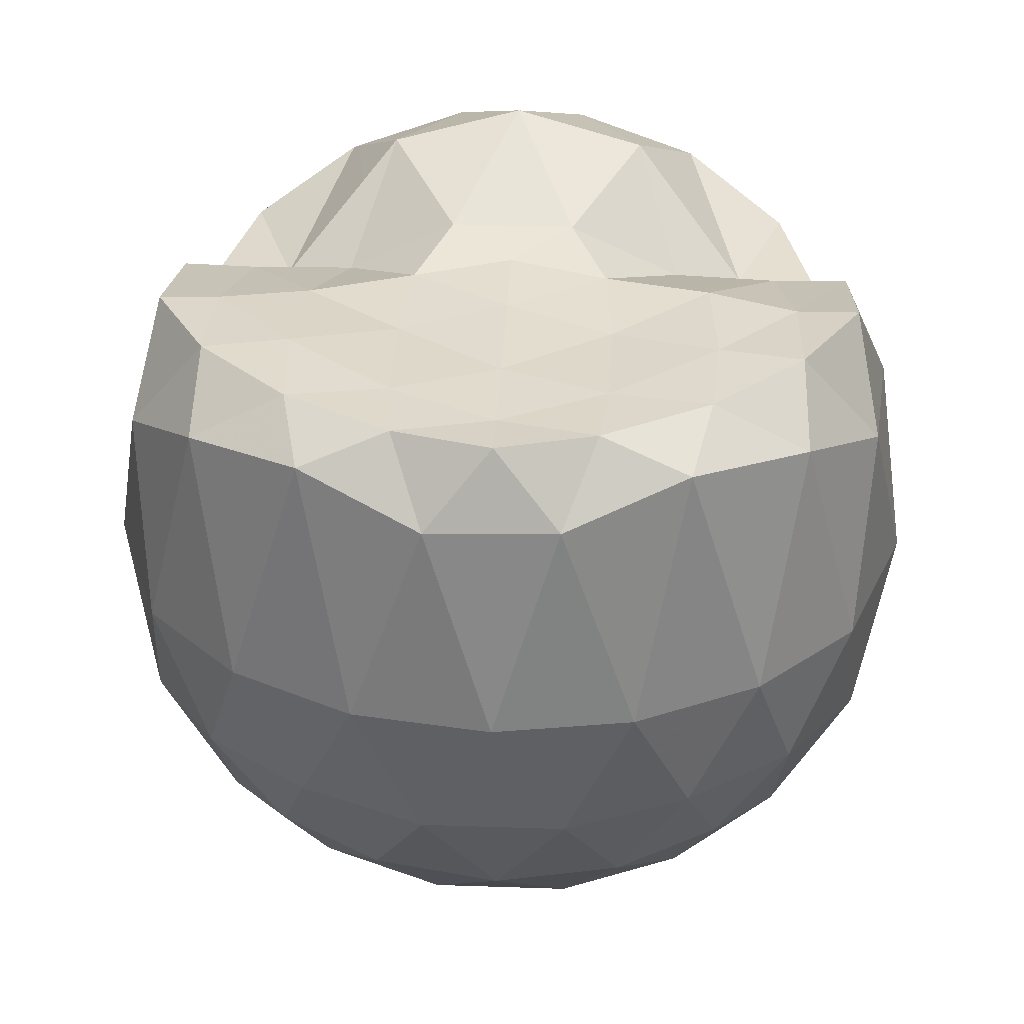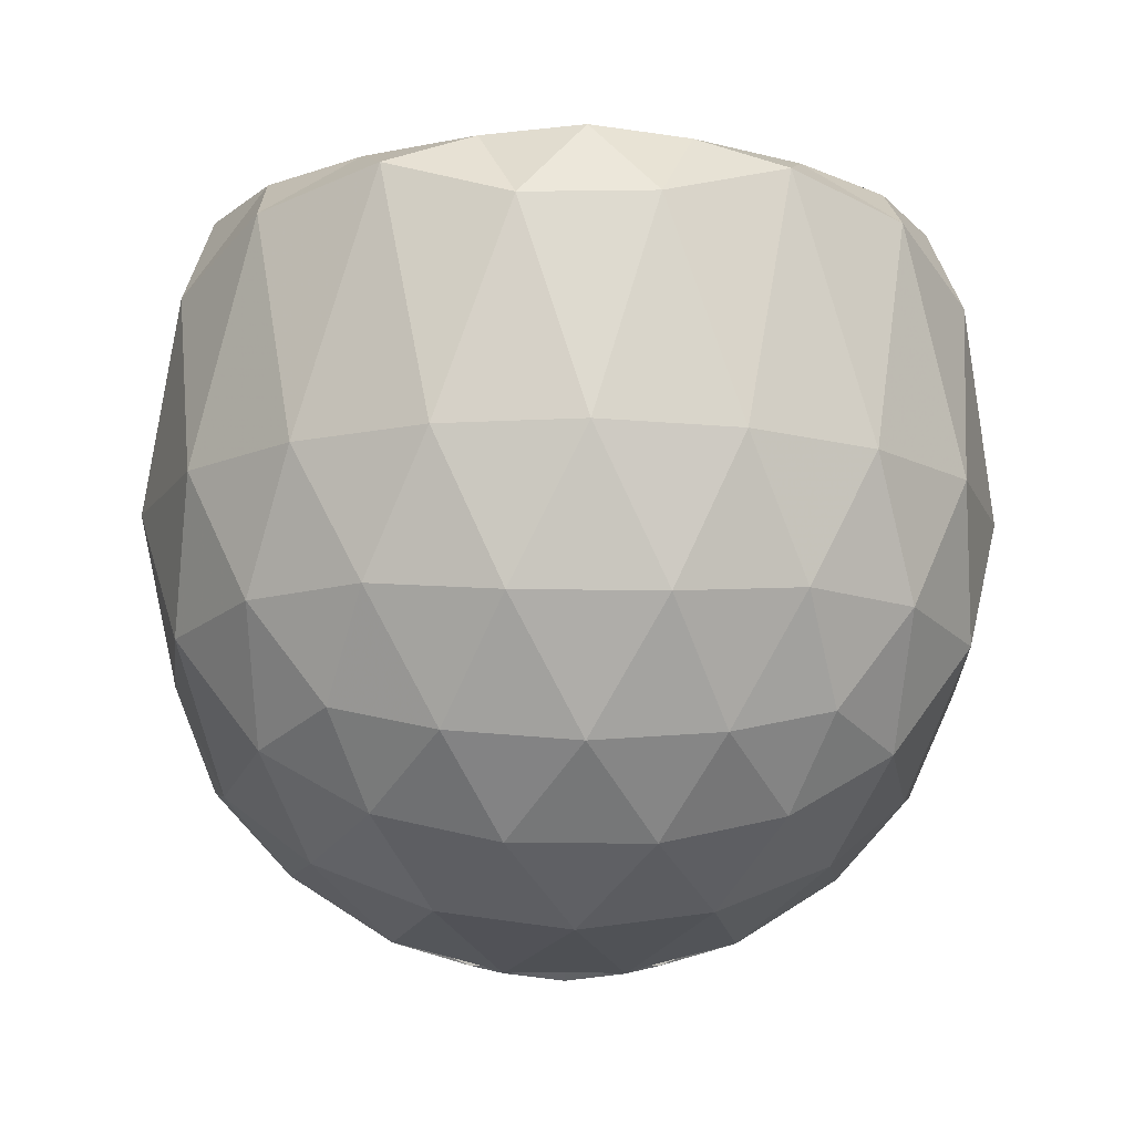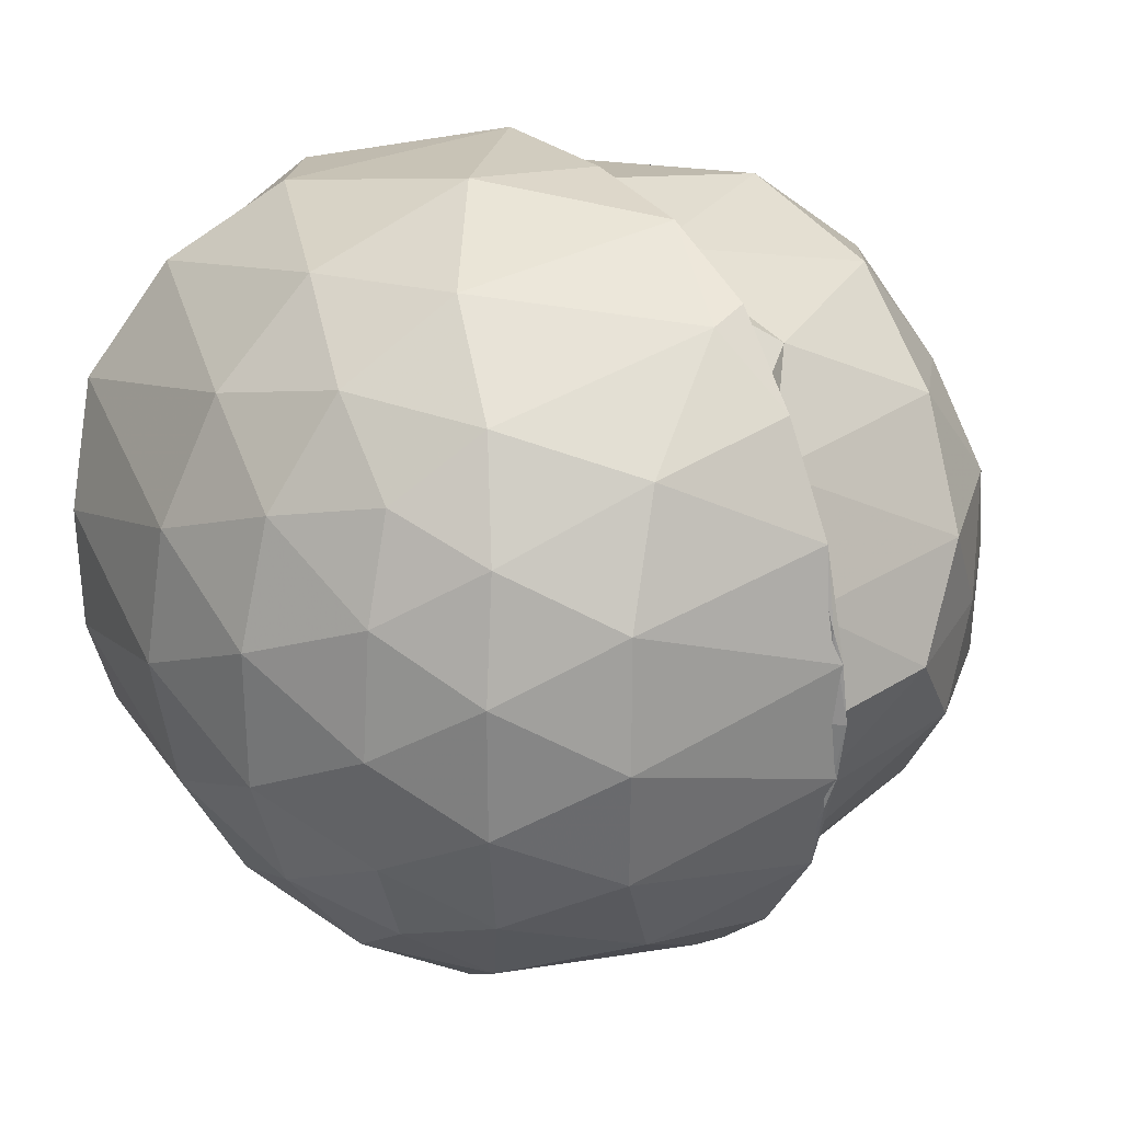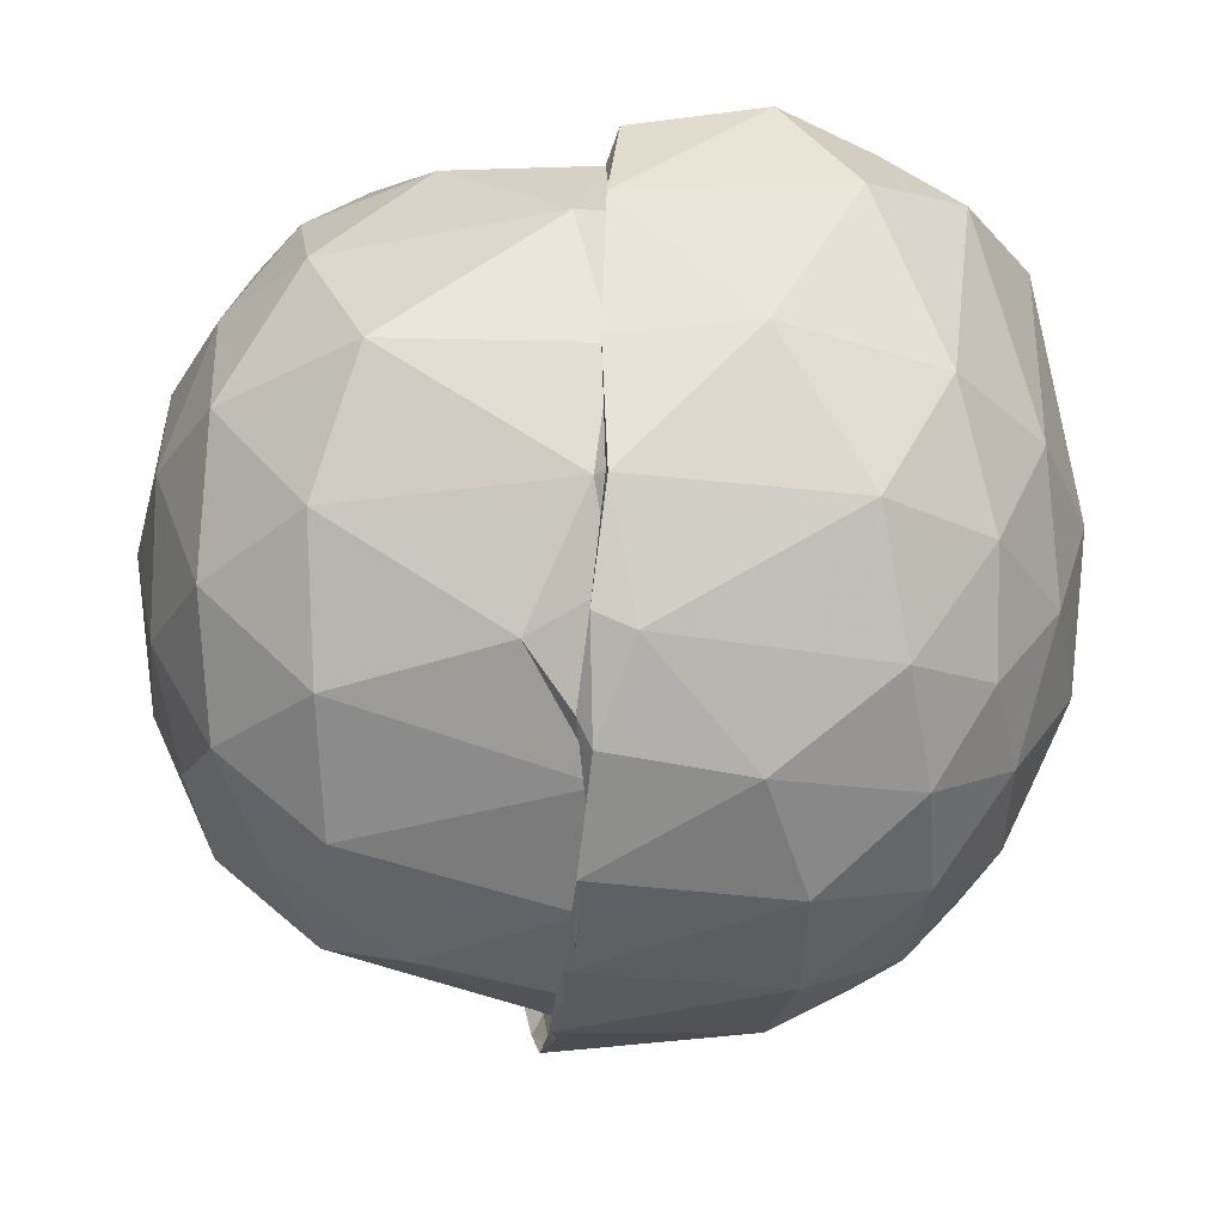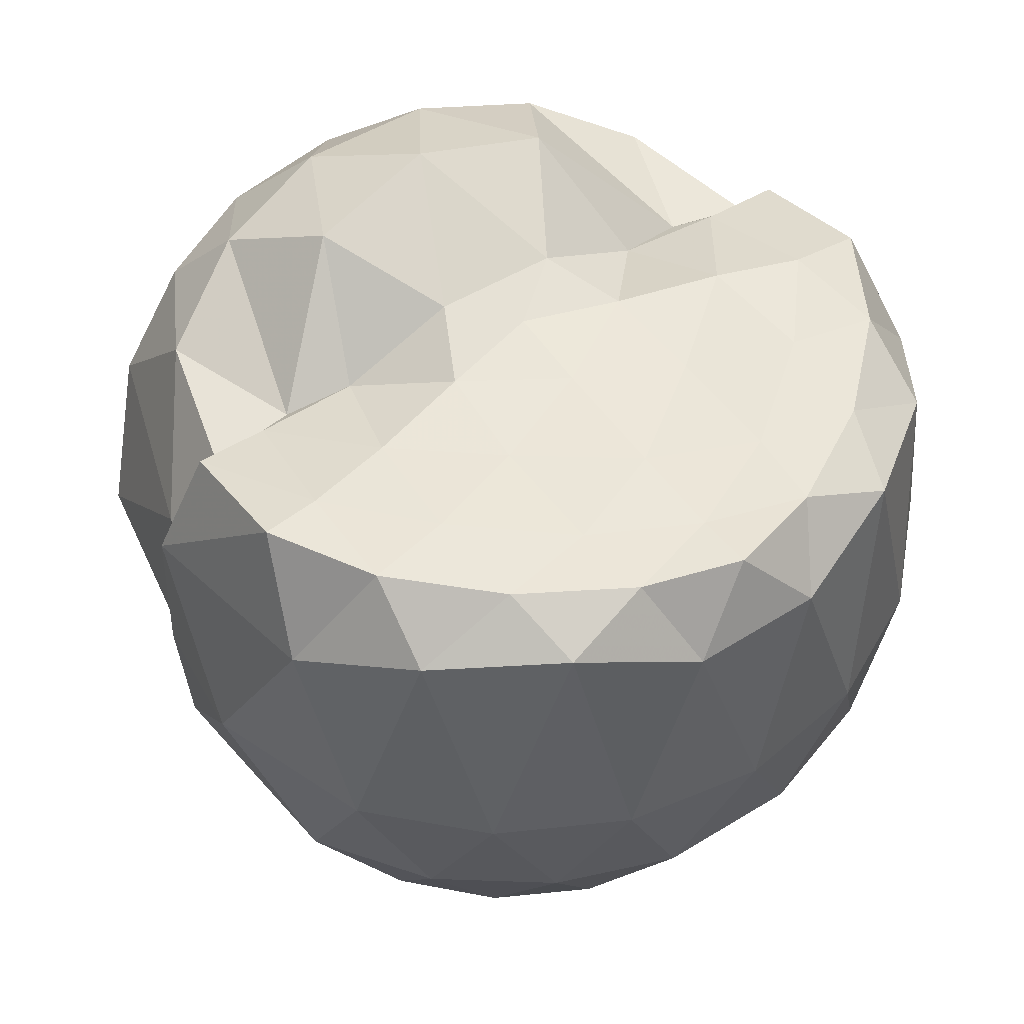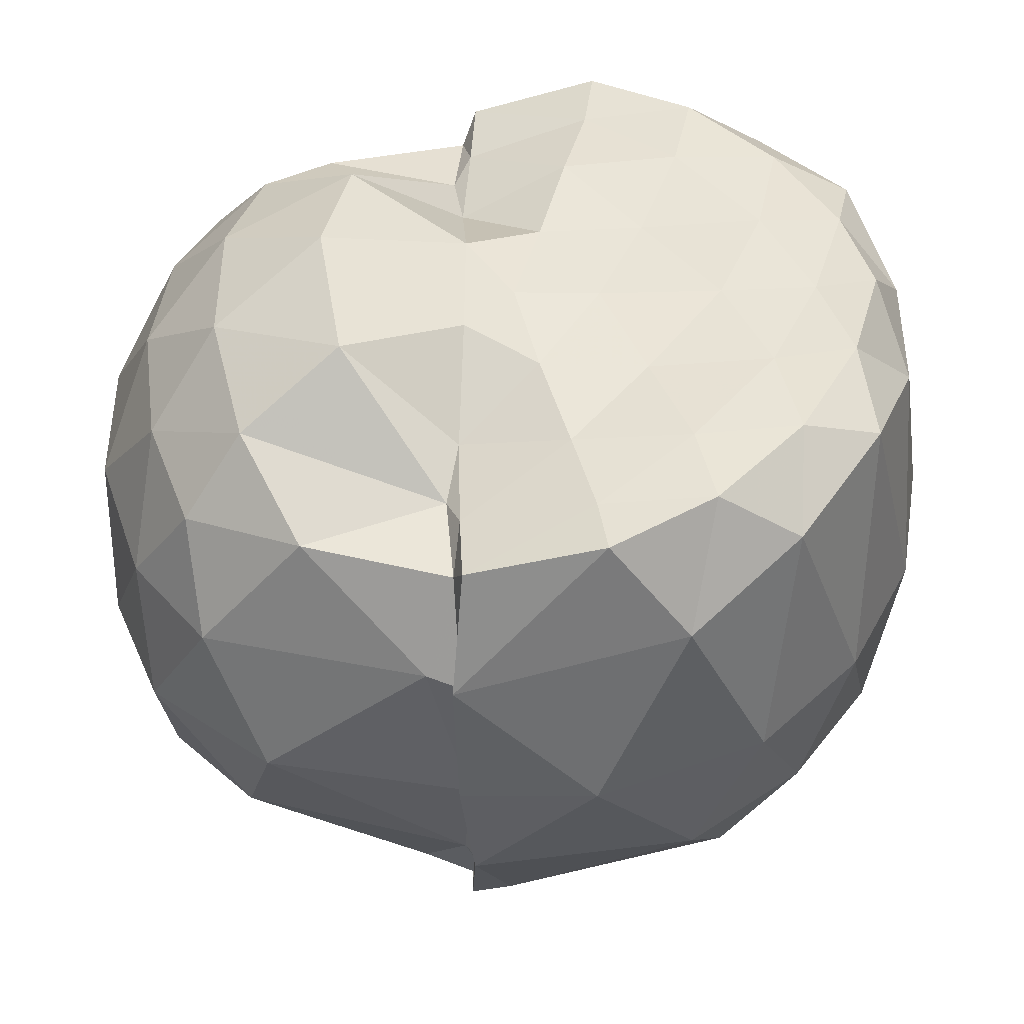
<metadata>
{"format":"obj","ext":"obj","renderer":"f3d","projection":"perspective","resolution":1024,"background":"white","views":[{"elev":32.9,"azim":92.6,"up":"+Z"},{"elev":-12.5,"azim":87.3,"up":"+Z"},{"elev":28.0,"azim":147.9,"up":"+Y"},{"elev":-32.6,"azim":-6.1,"up":"+Z"},{"elev":50.6,"azim":56.0,"up":"+Z"},{"elev":-43.4,"azim":3.3,"up":"+Y"}]}
</metadata>
<code>
v -3.61 -0.03946 1.235
v -3.77 -0.03885 -0.3952
v -2.795 -0.0389 1.226
v -2.857 0.1776 1.223
v -2.992 0.4134 1.225
v -3.184 0.6141 1.229
v -3.417 0.7471 1.222
v -3.711 0.7417 1.148
v -3.746 0.686 1.088
v -4.07 0.6041 1.116
v -4.342 0.4617 1.067
v -4.428 0.2326 1.12
v -4.461 -0.04039 1.14
v -4.427 -0.3205 1.12
v -4.339 -0.5457 1.069
v -4.075 -0.6845 1.115
v -3.747 -0.7666 1.088
v -3.724 -0.8165 1.15
v -3.416 -0.8234 1.224
v -3.185 -0.6948 1.229
v -2.992 -0.4914 1.225
v -2.858 -0.2561 1.223
v -2.726 0.1036 1.065
v -2.821 0.3707 1.151
v -3.008 0.6245 1.105
v -3.252 0.7946 0.9995
v -3.759 0.8543 0.889
v -3.773 0.8268 0.8691
v -3.794 0.7832 0.8853
v -4.318 0.6279 0.8562
v -4.488 0.415 0.8526
v -4.589 0.1178 0.8792
v -4.588 -0.1988 0.8807
v -4.489 -0.4906 0.8536
v -4.319 -0.7069 0.8559
v -3.82 -0.8666 0.887
v -3.746 -0.8896 0.8691
v -3.761 -0.9232 0.8898
v -3.251 -0.8757 0.9963
v -3.008 -0.7036 1.103
v -2.822 -0.4507 1.149
v -2.726 -0.1833 1.057
v -2.727 0.2663 0.5858
v -2.87 0.5401 0.5839
v -3.092 0.757 0.5803
v -3.468 0.8887 0.5752
v -3.77 0.8667 0.5418
v -3.752 0.8452 0.5367
v -4.201 0.7587 0.5694
v -4.485 0.5326 0.55
v -4.591 0.2721 0.5683
v -4.637 -0.03961 0.5857
v -4.592 -0.3516 0.5732
v -4.484 -0.6066 0.5554
v -4.203 -0.838 0.5701
v -3.749 -0.9104 0.5377
v -3.771 -0.928 0.542
v -3.465 -0.9668 0.5749
v -3.092 -0.8372 0.58
v -2.869 -0.6201 0.5839
v -2.727 -0.3466 0.5859
v -2.677 -0.03965 0.5869
v -2.83 0.3935 0.2952
v -3.001 0.6263 0.2934
v -3.257 0.7873 0.2632
v -3.766 0.8419 0.2495
v -3.776 0.8302 0.2673
v -3.735 0.7833 0.2725
v -4.288 0.6303 0.2749
v -4.491 0.3571 0.2654
v -4.583 0.1028 0.2872
v -4.583 -0.183 0.2876
v -4.487 -0.4852 0.2344
v -4.288 -0.7086 0.2742
v -3.778 -0.8661 0.272
v -3.759 -0.8897 0.2678
v -3.757 -0.9098 0.2502
v -3.255 -0.8674 0.2631
v -3.001 -0.7066 0.2935
v -2.83 -0.4737 0.295
v -2.745 -0.199 0.2677
v -2.745 0.1186 0.2676
v -2.984 0.4634 0.07882
v -3.18 0.6059 0.02106
v -3.693 0.7116 -0.00424
v -3.777 0.7367 0.0162
v -3.734 0.7311 0.07006
v -3.886 0.6242 0.0204
v -4.257 0.4323 -0.006919
v -4.439 0.1918 0.01359
v -4.508 -0.03901 0.07432
v -4.445 -0.2615 0.01164
v -4.256 -0.5158 -0.007447
v -3.893 -0.7031 0.01902
v -3.738 -0.8136 0.07007
v -3.779 -0.8161 0.01629
v -3.69 -0.7901 -0.004172
v -3.18 -0.686 0.02088
v -2.984 -0.5435 0.07871
v -2.905 -0.3211 0.02254
v -2.873 -0.03985 -0.001493
v -2.905 0.2407 0.02254
v -2.929 -0.03881 1.212
v -3.041 0.195 1.218
v -3.226 0.4312 1.226
v -3.438 0.6102 1.21
v -3.722 0.5752 1.137
v -3.763 0.4959 1.116
v -4.203 0.3817 1.238
v -4.269 0.1091 1.307
v -4.27 -0.192 1.307
v -4.203 -0.4593 1.238
v -3.763 -0.5751 1.114
v -3.731 -0.6537 1.141
v -3.438 -0.691 1.216
v -3.226 -0.5091 1.229
v -3.04 -0.2735 1.218
v -3.143 -0.0389 1.214
v -3.315 0.197 1.209
v -3.49 0.4143 1.225
v -3.738 0.3455 1.139
v -3.979 0.2527 1.361
v -4.029 -0.03943 1.423
v -3.98 -0.3312 1.362
v -3.737 -0.4248 1.141
v -3.489 -0.4913 1.21
v -3.316 -0.2758 1.211
v -3.418 -0.03933 1.221
v -3.551 0.1809 1.223
v -3.719 0.09893 1.268
v -3.72 -0.1791 1.269
v -3.555 -0.259 1.22
v -3.105 0.3787 -0.1153
v -3.438 0.5074 -0.1778
v -3.763 0.5662 -0.1707
v -3.737 0.5842 -0.1112
v -3.725 0.4534 -0.1746
v -4.217 0.175 -0.183
v -4.335 -0.0486 -0.1093
v -4.217 -0.2629 -0.1824
v -3.724 -0.5292 -0.1758
v -3.788 -0.6629 -0.1115
v -3.756 -0.644 -0.1703
v -3.437 -0.5873 -0.1779
v -3.105 -0.459 -0.1154
v -3.053 -0.1925 -0.1778
v -3.053 0.1129 -0.1778
v -3.318 0.2496 -0.2869
v -3.763 0.34 -0.3129
v -3.74 0.3973 -0.2683
v -3.732 0.1907 -0.3023
v -4.046 -0.03273 -0.3045
v -3.733 -0.2666 -0.3047
v -3.742 -0.4747 -0.2679
v -3.762 -0.4184 -0.3137
v -3.317 -0.3297 -0.287
v -3.292 -0.03972 -0.3266
v -3.766 0.09554 -0.3794
v -3.749 0.1695 -0.3632
v -3.73 -0.03869 -0.3653
v -3.748 -0.2471 -0.3648
v -3.765 -0.1745 -0.3796
f 3 4 23
f 4 23 24
f 4 5 24
f 5 24 25
f 5 6 25
f 6 25 26
f 6 7 26
f 7 26 27
f 7 8 27
f 8 27 28
f 8 9 28
f 9 28 29
f 9 10 29
f 10 29 30
f 10 11 30
f 11 30 31
f 11 12 31
f 12 31 32
f 12 13 32
f 13 32 33
f 13 14 33
f 14 33 34
f 14 15 34
f 15 34 35
f 15 16 35
f 16 35 36
f 16 17 36
f 17 36 37
f 17 18 37
f 18 37 38
f 18 19 38
f 19 38 39
f 19 20 39
f 20 39 40
f 20 21 40
f 21 40 41
f 21 22 41
f 22 41 42
f 22 3 42
f 3 42 23
f 23 24 43
f 24 43 44
f 24 25 44
f 25 44 45
f 25 26 45
f 26 45 46
f 26 27 46
f 27 46 47
f 27 28 47
f 28 47 48
f 28 29 48
f 29 48 49
f 29 30 49
f 30 49 50
f 30 31 50
f 31 50 51
f 31 32 51
f 32 51 52
f 32 33 52
f 33 52 53
f 33 34 53
f 34 53 54
f 34 35 54
f 35 54 55
f 35 36 55
f 36 55 56
f 36 37 56
f 37 56 57
f 37 38 57
f 38 57 58
f 38 39 58
f 39 58 59
f 39 40 59
f 40 59 60
f 40 41 60
f 41 60 61
f 41 42 61
f 42 61 62
f 42 23 62
f 23 62 43
f 43 44 63
f 44 63 64
f 44 45 64
f 45 64 65
f 45 46 65
f 46 65 66
f 46 47 66
f 47 66 67
f 47 48 67
f 48 67 68
f 48 49 68
f 49 68 69
f 49 50 69
f 50 69 70
f 50 51 70
f 51 70 71
f 51 52 71
f 52 71 72
f 52 53 72
f 53 72 73
f 53 54 73
f 54 73 74
f 54 55 74
f 55 74 75
f 55 56 75
f 56 75 76
f 56 57 76
f 57 76 77
f 57 58 77
f 58 77 78
f 58 59 78
f 59 78 79
f 59 60 79
f 60 79 80
f 60 61 80
f 61 80 81
f 61 62 81
f 62 81 82
f 62 43 82
f 43 82 63
f 63 64 83
f 64 83 84
f 64 65 84
f 65 84 85
f 65 66 85
f 66 85 86
f 66 67 86
f 67 86 87
f 67 68 87
f 68 87 88
f 68 69 88
f 69 88 89
f 69 70 89
f 70 89 90
f 70 71 90
f 71 90 91
f 71 72 91
f 72 91 92
f 72 73 92
f 73 92 93
f 73 74 93
f 74 93 94
f 74 75 94
f 75 94 95
f 75 76 95
f 76 95 96
f 76 77 96
f 77 96 97
f 77 78 97
f 78 97 98
f 78 79 98
f 79 98 99
f 79 80 99
f 80 99 100
f 80 81 100
f 81 100 101
f 81 82 101
f 82 101 102
f 82 63 102
f 63 102 83
f 103 104 118
f 104 119 118
f 104 105 119
f 105 120 119
f 105 106 120
f 106 107 120
f 107 121 120
f 107 108 121
f 108 122 121
f 108 109 122
f 109 110 122
f 110 123 122
f 110 111 123
f 111 124 123
f 111 112 124
f 112 113 124
f 113 125 124
f 113 114 125
f 114 126 125
f 114 115 126
f 115 116 126
f 116 127 126
f 116 117 127
f 117 118 127
f 117 103 118
f 118 119 128
f 119 129 128
f 119 120 129
f 120 121 129
f 121 130 129
f 121 122 130
f 122 123 130
f 123 131 130
f 123 124 131
f 124 125 131
f 125 132 131
f 125 126 132
f 126 127 132
f 127 128 132
f 127 118 128
f 133 134 148
f 134 149 148
f 134 135 149
f 135 150 149
f 135 136 150
f 136 137 150
f 137 151 150
f 137 138 151
f 138 152 151
f 138 139 152
f 139 140 152
f 140 153 152
f 140 141 153
f 141 154 153
f 141 142 154
f 142 143 154
f 143 155 154
f 143 144 155
f 144 156 155
f 144 145 156
f 145 146 156
f 146 157 156
f 146 147 157
f 147 148 157
f 147 133 148
f 148 149 158
f 149 159 158
f 149 150 159
f 150 151 159
f 151 160 159
f 151 152 160
f 152 153 160
f 153 161 160
f 153 154 161
f 154 155 161
f 155 162 161
f 155 156 162
f 156 157 162
f 157 158 162
f 157 148 158
f 3 4 103
f 103 4 104
f 4 5 104
f 104 5 105
f 5 6 105
f 105 6 106
f 6 7 106
f 7 8 106
f 106 8 107
f 8 9 107
f 107 9 108
f 9 10 108
f 108 10 109
f 10 11 109
f 11 12 109
f 109 12 110
f 12 13 110
f 110 13 111
f 13 14 111
f 111 14 112
f 14 15 112
f 15 16 112
f 112 16 113
f 16 17 113
f 113 17 114
f 17 18 114
f 114 18 115
f 18 19 115
f 19 20 115
f 115 20 116
f 20 21 116
f 116 21 117
f 21 22 117
f 117 22 103
f 22 3 103
f 83 84 133
f 133 84 134
f 84 85 134
f 134 85 135
f 85 86 135
f 135 86 136
f 86 87 136
f 87 88 136
f 136 88 137
f 88 89 137
f 137 89 138
f 89 90 138
f 138 90 139
f 90 91 139
f 91 92 139
f 139 92 140
f 92 93 140
f 140 93 141
f 93 94 141
f 141 94 142
f 94 95 142
f 95 96 142
f 142 96 143
f 96 97 143
f 143 97 144
f 97 98 144
f 144 98 145
f 98 99 145
f 99 100 145
f 145 100 146
f 100 101 146
f 146 101 147
f 101 102 147
f 147 102 133
f 102 83 133
f 128 129 1
f 129 130 1
f 130 131 1
f 131 132 1
f 132 128 1
f 158 159 2
f 159 160 2
f 160 161 2
f 161 162 2
f 162 158 2

</code>
